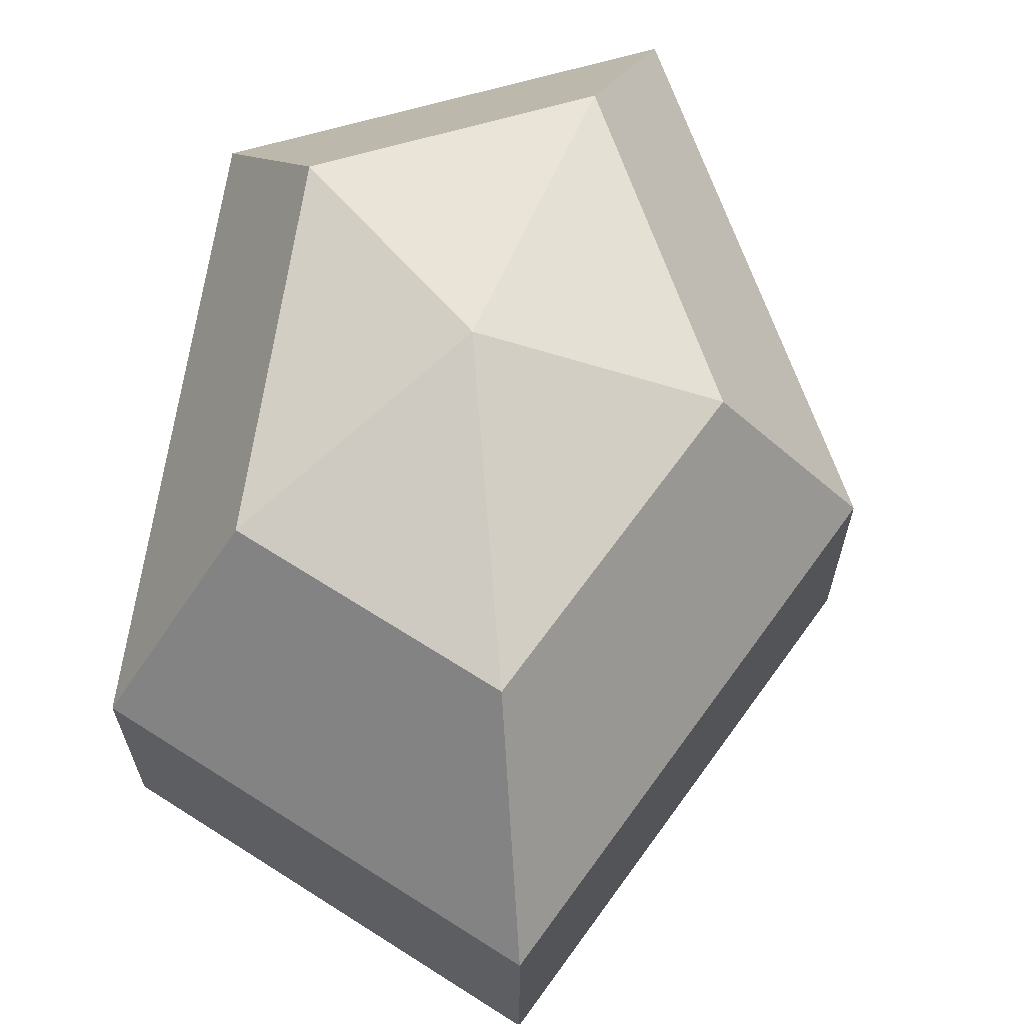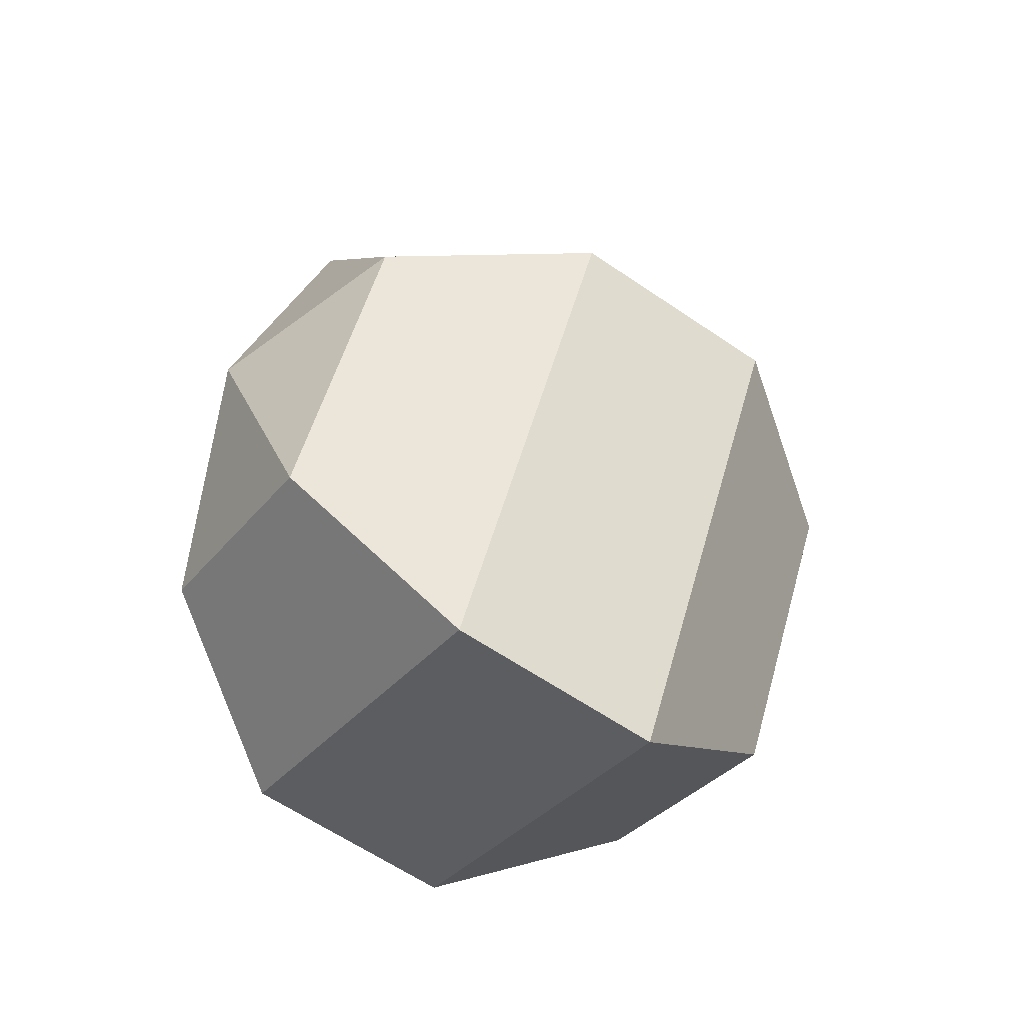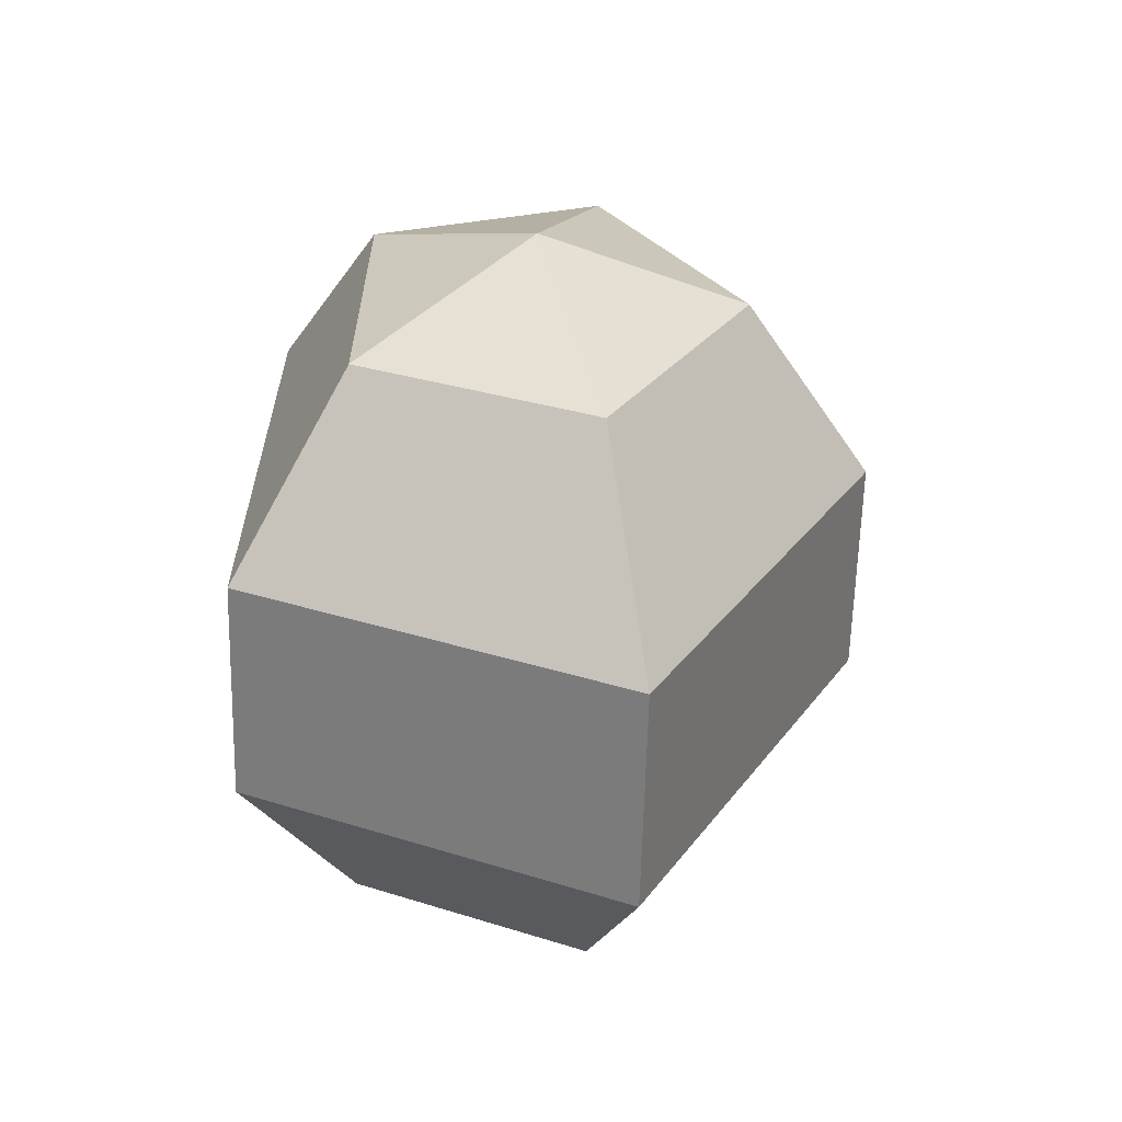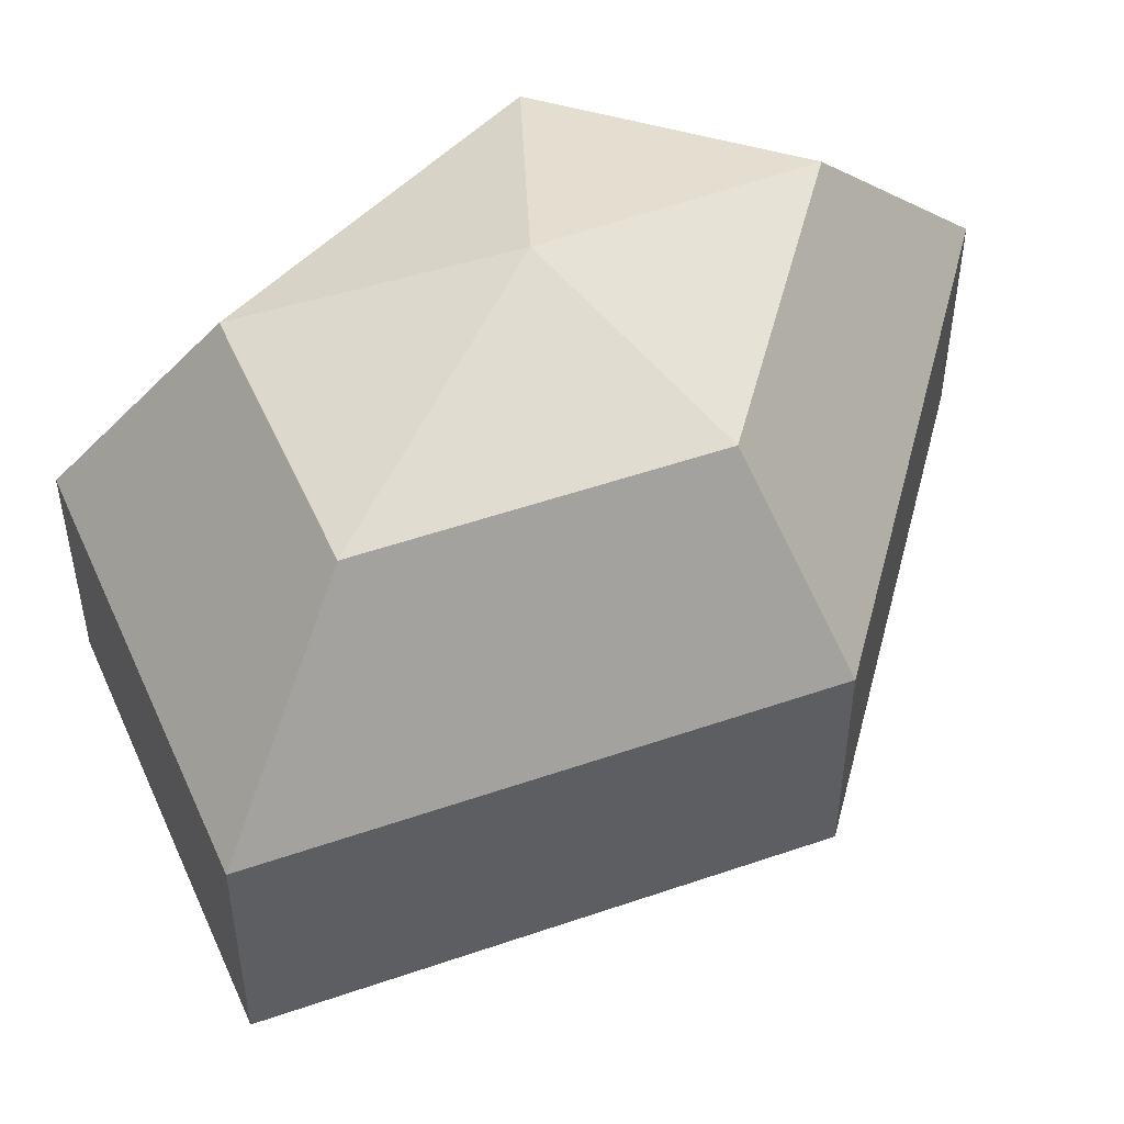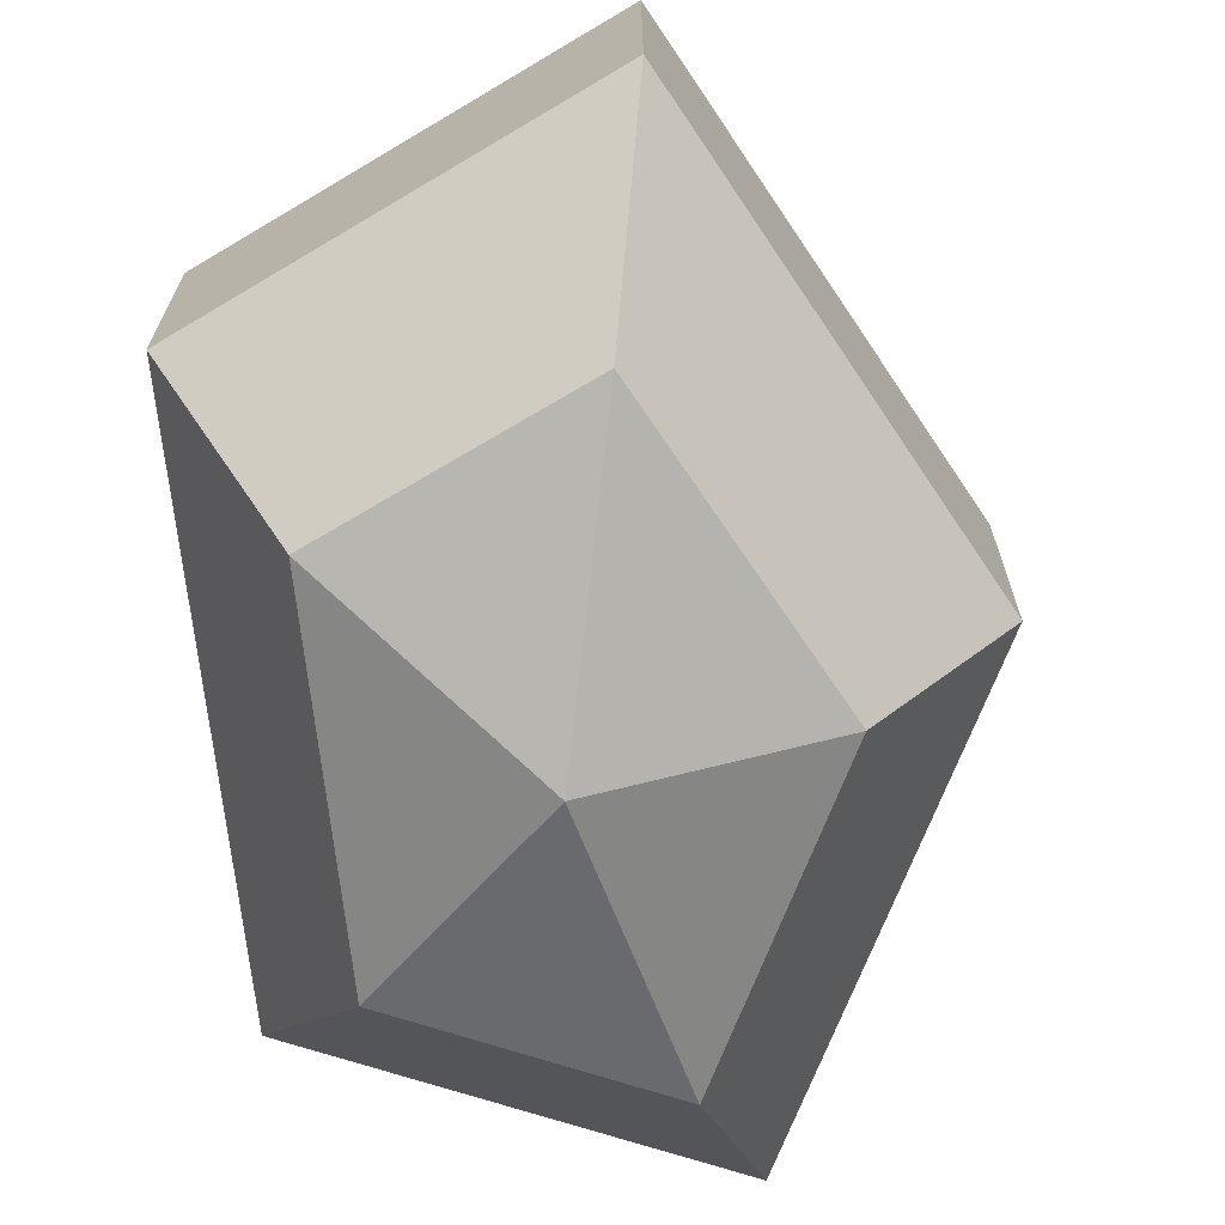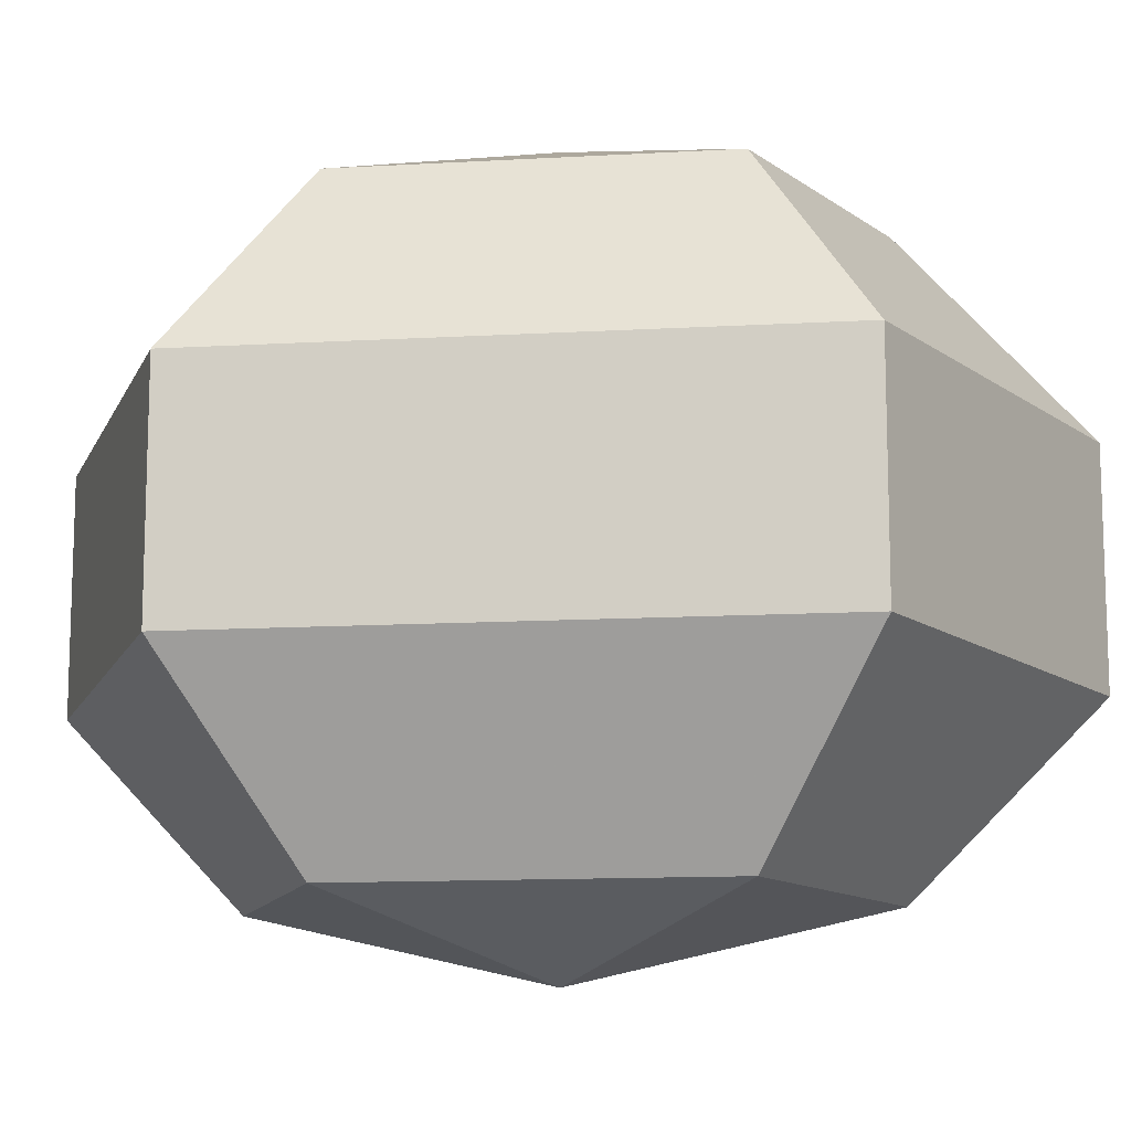
<metadata>
{"format":"obj","ext":"obj","renderer":"f3d","projection":"perspective","resolution":1024,"background":"white","views":[{"elev":66.5,"azim":-171.7,"up":"+Z"},{"elev":-61.3,"azim":-124.9,"up":"+Y"},{"elev":-62.4,"azim":178.5,"up":"+Y"},{"elev":51.4,"azim":-138.0,"up":"+Z"},{"elev":-69.6,"azim":-173.6,"up":"+Z"},{"elev":-12.6,"azim":97.6,"up":"+Z"}]}
</metadata>
<code>
v 246 144 136
v 246 144 136
v 246 144 136
v 246 144 136
v 246 144 136
v 246 144 136
v 242.5 144 137.1
v 244.9 139.3 137.1
v 248.9 141.1 137.1
v 248.9 146.9 137.1
v 244.9 148.7 137.1
v 242.5 144 137.1
v 240.3 144 140.1
v 244.2 136.4 140.1
v 250.6 139.3 140.1
v 250.6 148.7 140.1
v 244.2 151.6 140.1
v 240.3 144 140.1
v 240.3 144 143.9
v 244.2 136.4 143.9
v 250.6 139.3 143.9
v 250.6 148.7 143.9
v 244.2 151.6 143.9
v 240.3 144 143.9
v 242.5 144 146.9
v 244.9 139.3 146.9
v 248.9 141.1 146.9
v 248.9 146.9 146.9
v 244.9 148.7 146.9
v 242.5 144 146.9
v 246 144 148
v 246 144 148
v 246 144 148
v 246 144 148
v 246 144 148
v 246 144 148
g foo
f 8 7 1
f 9 8 2
f 10 9 3
f 11 10 4
f 12 11 5
f 14 13 7
f 15 14 8
f 16 15 9
f 17 16 10
f 18 17 11
f 20 19 13
f 21 20 14
f 22 21 15
f 23 22 16
f 24 23 17
f 26 25 19
f 27 26 20
f 28 27 21
f 29 28 22
f 30 29 23
f 32 31 25
f 33 32 26
f 34 33 27
f 35 34 28
f 36 35 29
f 2 8 1
f 3 9 2
f 4 10 3
f 5 11 4
f 6 12 5
f 8 14 7
f 9 15 8
f 10 16 9
f 11 17 10
f 12 18 11
f 14 20 13
f 15 21 14
f 16 22 15
f 17 23 16
f 18 24 17
f 20 26 19
f 21 27 20
f 22 28 21
f 23 29 22
f 24 30 23
f 26 32 25
f 27 33 26
f 28 34 27
f 29 35 28
f 30 36 29
g

</code>
